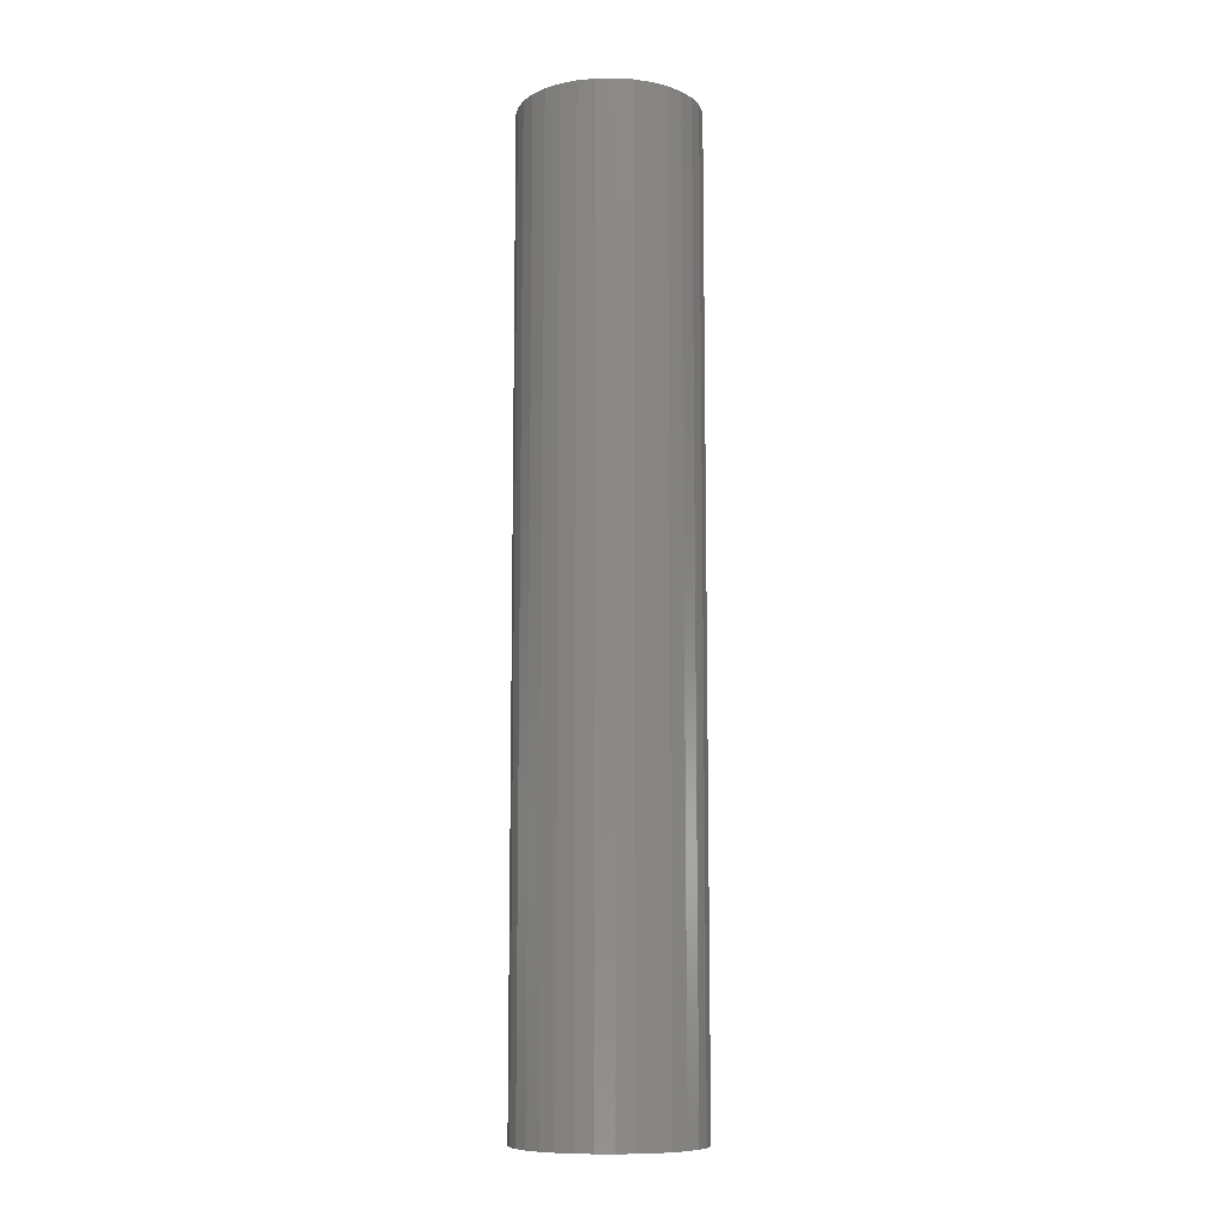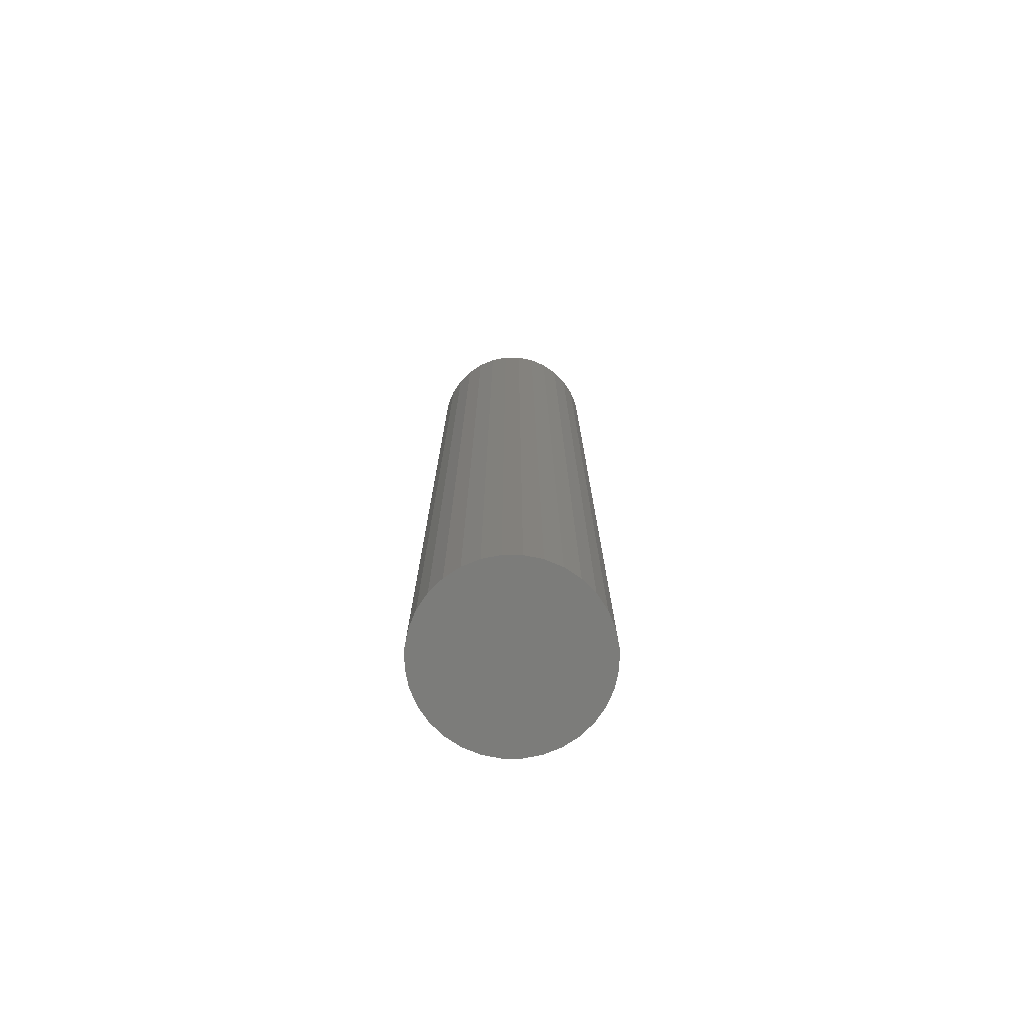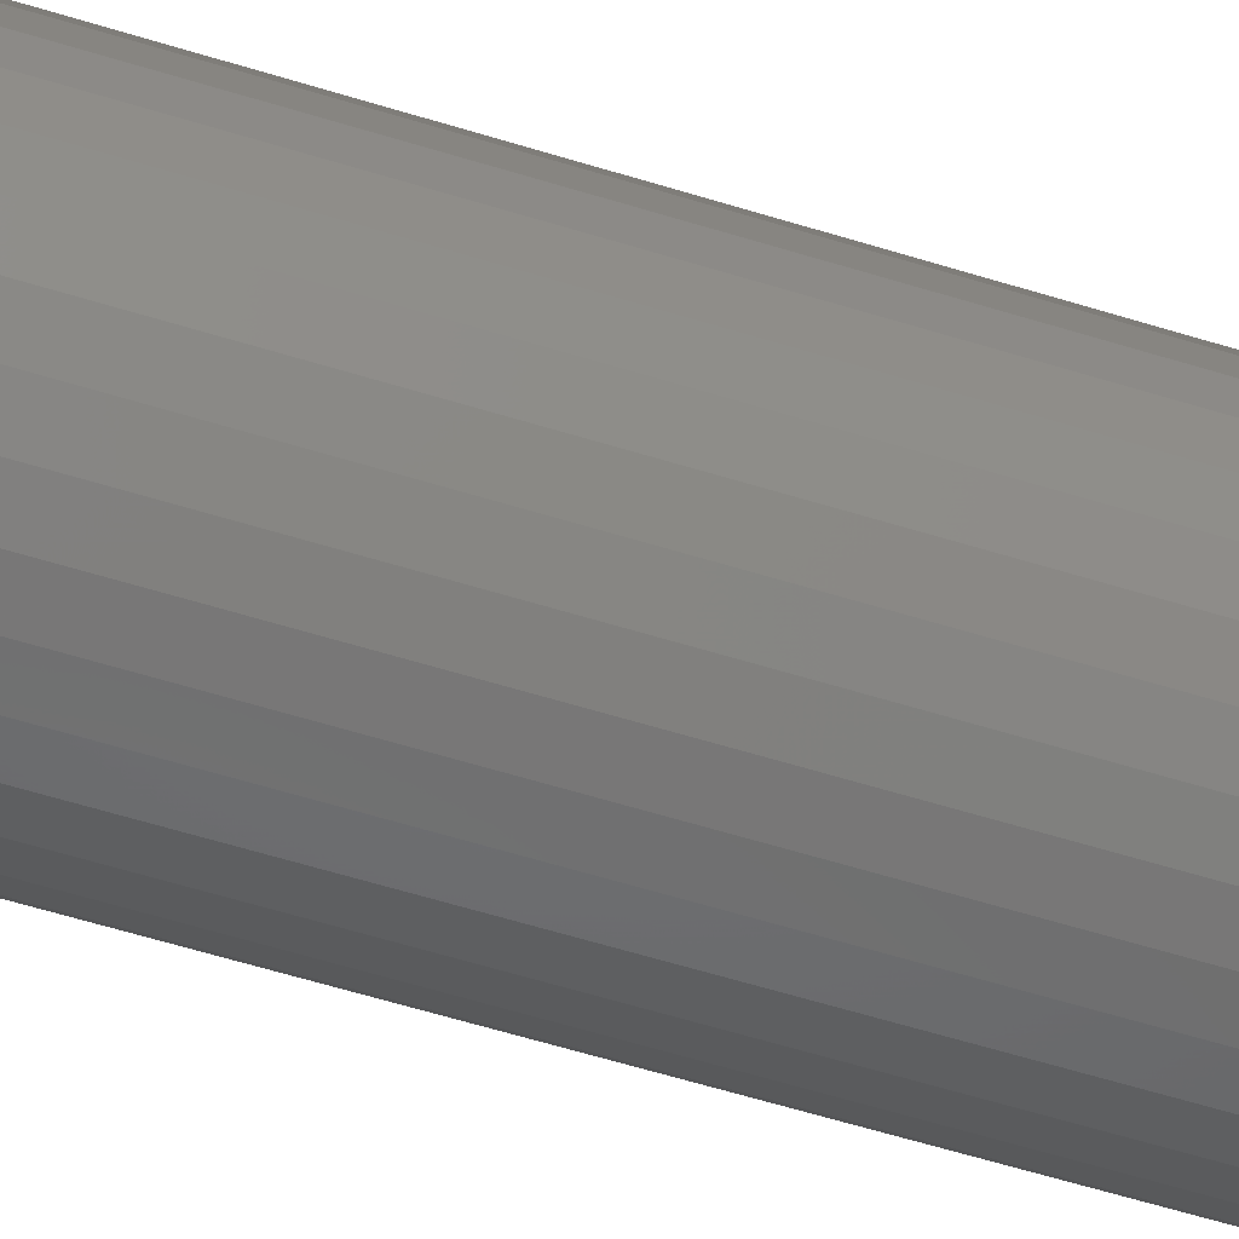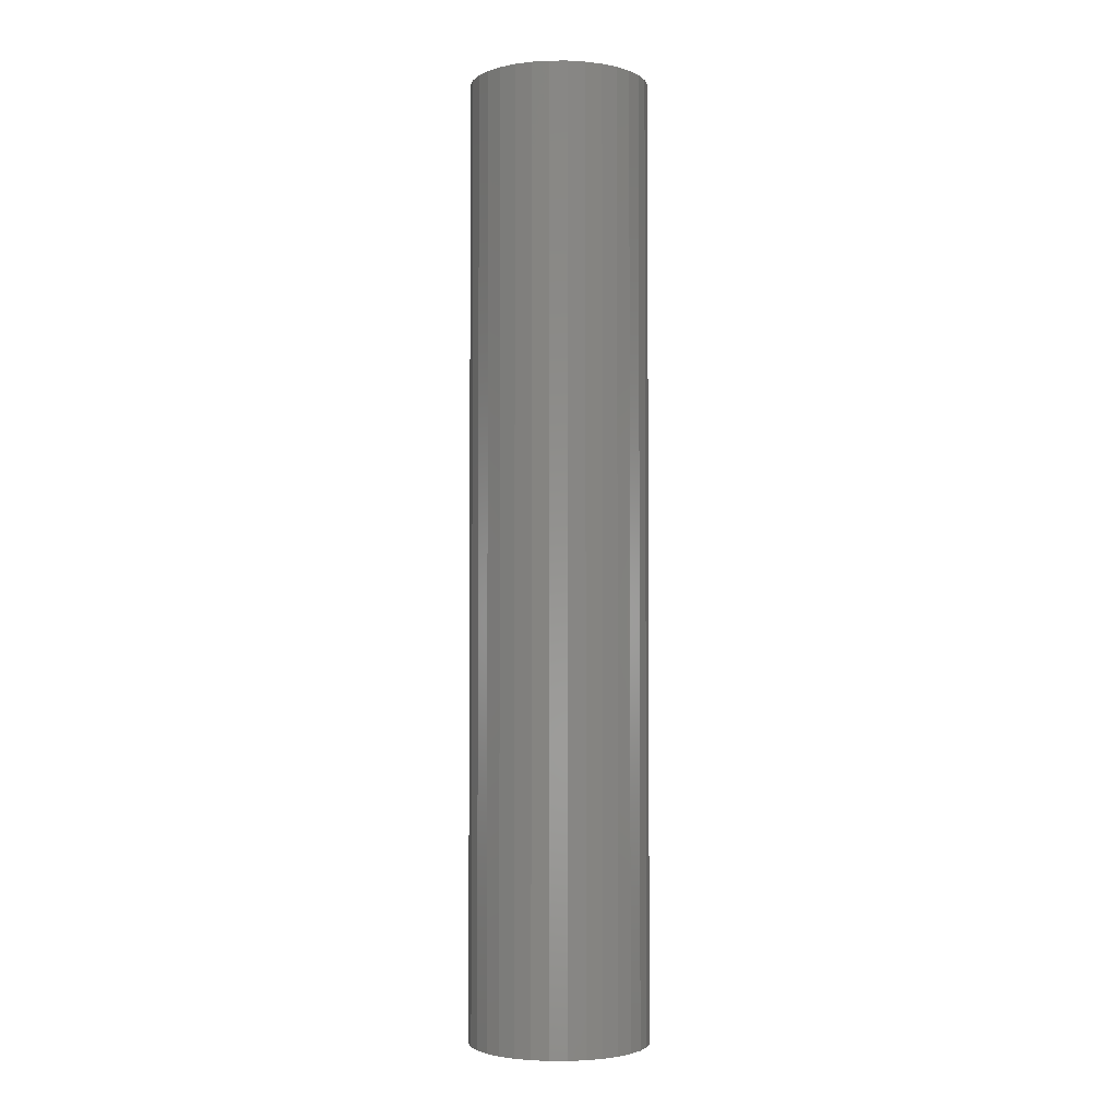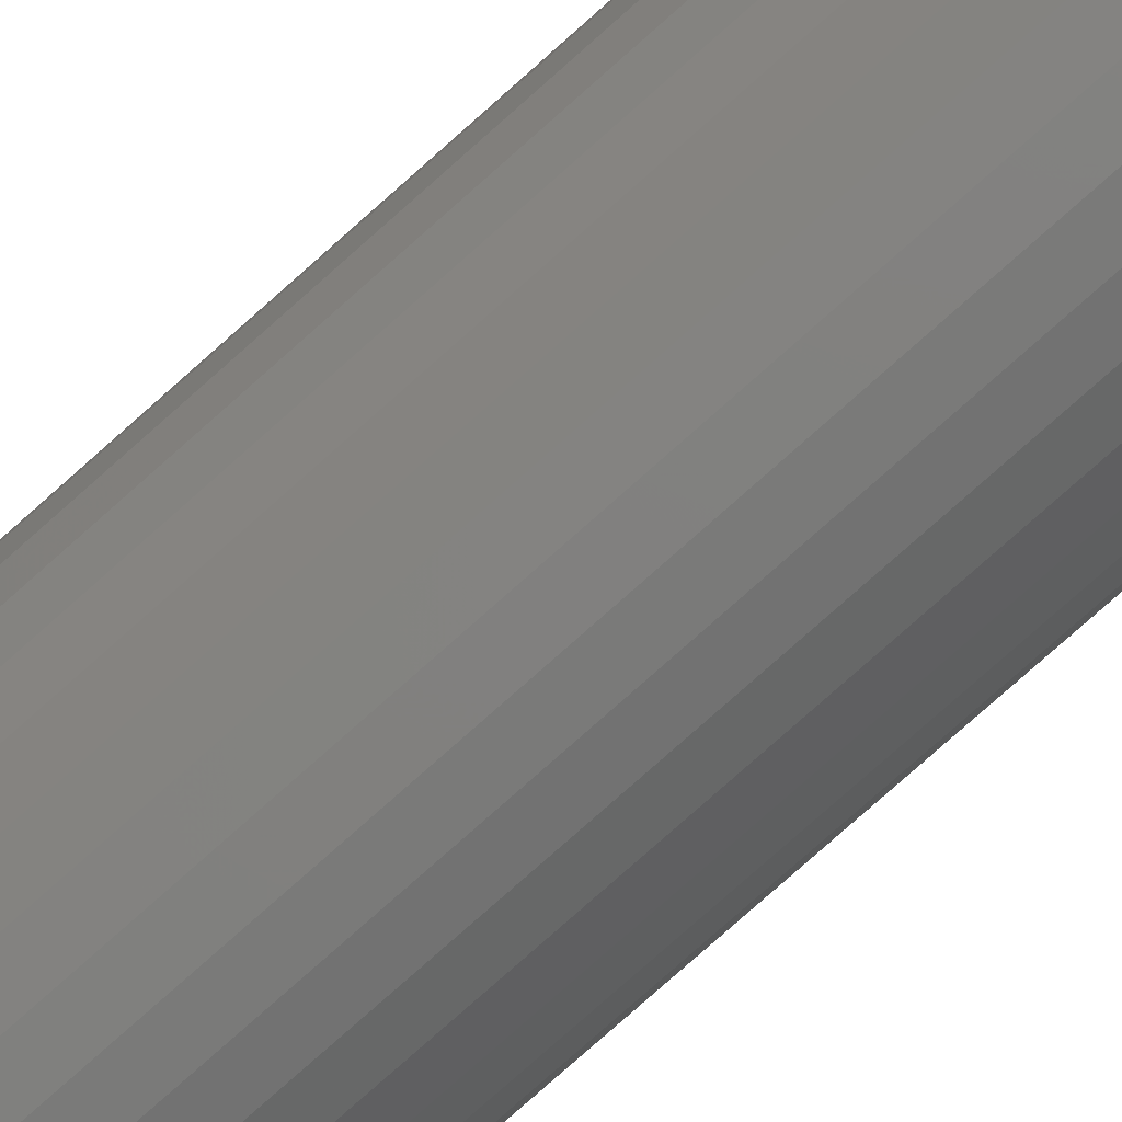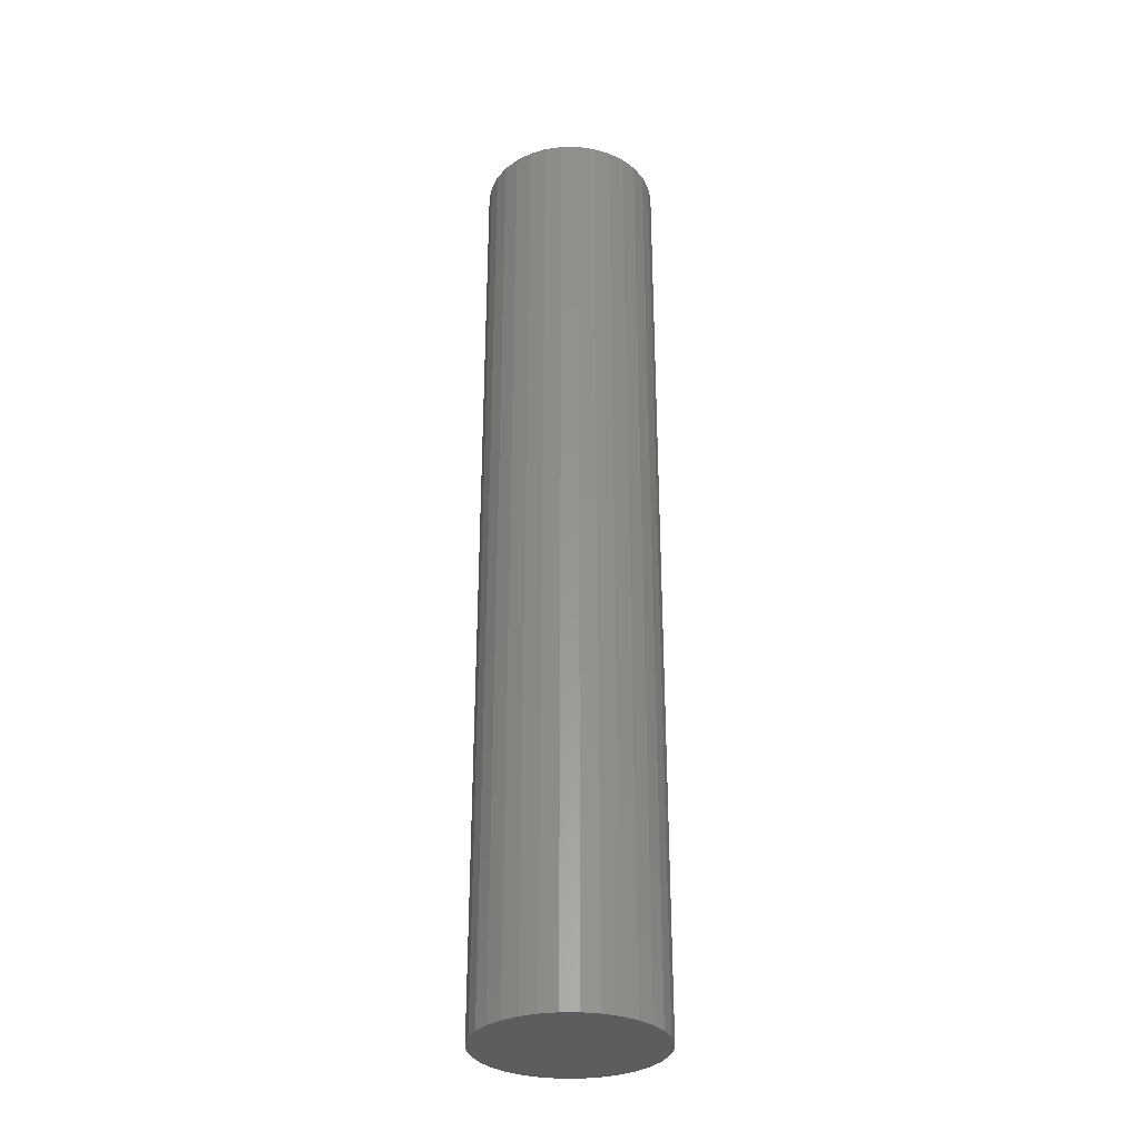
<metadata>
{"format":"stl","ext":"stl","renderer":"f3d","projection":"perspective","resolution":1024,"background":"white","views":[{"elev":-9.8,"azim":8.3,"up":"+Y"},{"elev":-75.3,"azim":129.2,"up":"+Y"},{"elev":-53.9,"azim":71.2,"up":"+Z"},{"elev":-2.8,"azim":-39.1,"up":"+Y"},{"elev":-77.0,"azim":-48.2,"up":"+Z"},{"elev":-31.7,"azim":-16.7,"up":"+Y"}]}
</metadata>
<code>
# stl→obj: 128 verts, 252 faces
v 0.01696 8.865e-19 -0.003177
v 0.01727 9.039e-19 -2.525e-17
v 0.07196 3.94e-18 8.116e-17
v -0.06458 -3.64e-18 -0.02716
v -0.005244 -3.459e-19 -0.01504
v -0.00219 -1.763e-19 -0.01597
v 0.004163 1.763e-19 -0.01597
v 0.007218 3.459e-19 -0.01504
v 0.06655 3.64e-18 -0.02716
v -0.06998 -3.94e-18 -1.015e-16
v -0.01498 -8.865e-19 0.003177
v -0.0153 -9.039e-19 1.178e-18
v -0.01498 -8.865e-19 -0.003177
v -0.06862 -3.864e-18 -0.01385
v -0.06458 -3.64e-18 0.02716
v 0.0009868 3.321e-34 0.01628
v -0.00219 -1.763e-19 0.01597
v -0.005244 -3.459e-19 0.01504
v -0.06862 -3.864e-18 0.01385
v -0.05802 -3.276e-18 0.03943
v -0.0492 -2.786e-18 0.05018
v -0.03844 -2.189e-18 0.05901
v -0.02617 -1.508e-18 0.06557
v -0.01286 -7.686e-19 0.06961
v 0.0009868 -2.052e-33 0.07097
v 0.01483 7.686e-19 0.06961
v 0.02815 1.508e-18 0.06557
v 0.04042 2.189e-18 0.05901
v 0.05117 2.786e-18 0.05018
v 0.06 3.276e-18 0.03943
v 0.06655 3.64e-18 0.02716
v -0.008059 -5.022e-19 0.01354
v -0.01053 -6.391e-19 0.01151
v -0.01255 -7.516e-19 0.009046
v -0.01406 -8.351e-19 0.006231
v -0.01406 -8.351e-19 -0.006231
v -0.01255 -7.516e-19 -0.009046
v -0.01053 -6.391e-19 -0.01151
v -0.008059 -5.022e-19 -0.01354
v 0.0009868 -2.048e-33 -0.01628
v 0.06 3.276e-18 -0.03943
v 0.05117 2.786e-18 -0.05018
v 0.04042 2.189e-18 -0.05901
v 0.02815 1.508e-18 -0.06557
v 0.01483 7.686e-19 -0.06961
v 0.0009868 -1.93e-33 -0.07097
v -0.01286 -7.686e-19 -0.06961
v -0.02617 -1.508e-18 -0.06557
v -0.03844 -2.189e-18 -0.05901
v -0.0492 -2.786e-18 -0.05018
v -0.05802 -3.276e-18 -0.03943
v 0.07059 3.864e-18 0.01385
v 0.01003 5.022e-19 0.01354
v 0.007218 3.459e-19 0.01504
v 0.004163 1.763e-19 0.01597
v 0.01696 8.865e-19 0.003177
v 0.01603 8.351e-19 0.006231
v 0.01453 7.516e-19 0.009046
v 0.0125 6.391e-19 0.01151
v 0.07059 3.864e-18 -0.01385
v 0.01003 5.022e-19 -0.01354
v 0.0125 6.391e-19 -0.01151
v 0.01453 7.516e-19 -0.009046
v 0.01603 8.351e-19 -0.006231
v 0.004163 -0.7031 -0.01597
v 0.007218 -0.7031 -0.01504
v 0.01003 -0.7031 -0.01354
v 0.0125 -0.7031 -0.01151
v 0.01453 -0.7031 -0.009046
v 0.01603 -0.7031 -0.006231
v 0.01696 -0.7031 -0.003177
v 0.01727 -0.7031 -2.525e-17
v 0.0009868 -0.7031 -0.01628
v -0.00219 -0.7031 -0.01597
v -0.005244 -0.7031 -0.01504
v -0.008059 -0.7031 -0.01354
v -0.01053 -0.7031 -0.01151
v -0.01255 -0.7031 -0.009046
v -0.01406 -0.7031 -0.006231
v -0.01498 -0.7031 -0.003177
v -0.0153 -0.7031 1.178e-18
v -0.00219 -0.7031 0.01597
v -0.005244 -0.7031 0.01504
v -0.008059 -0.7031 0.01354
v -0.01053 -0.7031 0.01151
v -0.01255 -0.7031 0.009046
v -0.01406 -0.7031 0.006231
v -0.01498 -0.7031 0.003177
v 0.0009868 -0.7031 0.01628
v 0.004163 -0.7031 0.01597
v 0.007218 -0.7031 0.01504
v 0.01003 -0.7031 0.01354
v 0.0125 -0.7031 0.01151
v 0.01453 -0.7031 0.009046
v 0.01603 -0.7031 0.006231
v 0.01696 -0.7031 0.003177
v 0.07196 -0.7578 3.551e-17
v 0.07059 -0.7578 -0.01385
v 0.06655 -0.7578 -0.02716
v 0.06 -0.7578 -0.03943
v 0.05117 -0.7578 -0.05018
v 0.04042 -0.7578 -0.05901
v 0.02815 -0.7578 -0.06557
v 0.01483 -0.7578 -0.06961
v 0.0009868 -0.7578 -0.07097
v -0.01286 -0.7578 -0.06961
v -0.02617 -0.7578 -0.06557
v -0.03844 -0.7578 -0.05901
v -0.0492 -0.7578 -0.05018
v -0.05802 -0.7578 -0.03943
v -0.06458 -0.7578 -0.02716
v -0.06862 -0.7578 -0.01385
v -0.06998 -0.7578 -1.015e-16
v -0.06862 -0.7578 0.01385
v -0.06458 -0.7578 0.02716
v -0.05802 -0.7578 0.03943
v -0.0492 -0.7578 0.05018
v -0.03844 -0.7578 0.05901
v -0.02617 -0.7578 0.06557
v -0.01286 -0.7578 0.06961
v 0.0009868 -0.7578 0.07097
v 0.01483 -0.7578 0.06961
v 0.02815 -0.7578 0.06557
v 0.04042 -0.7578 0.05901
v 0.05117 -0.7578 0.05018
v 0.06 -0.7578 0.03943
v 0.06655 -0.7578 0.02716
v 0.07059 -0.7578 0.01385
f 1 2 3
f 4 5 6
f 7 8 9
f 10 11 12
f 10 12 13
f 10 13 14
f 15 16 17
f 15 17 18
f 15 18 19
f 16 15 20
f 16 20 21
f 16 21 22
f 16 22 23
f 16 23 24
f 16 24 25
f 16 25 26
f 16 26 27
f 16 27 28
f 16 28 29
f 16 29 30
f 16 30 31
f 19 18 32
f 19 32 33
f 19 33 34
f 19 34 35
f 19 35 11
f 19 11 10
f 14 13 36
f 14 36 37
f 14 37 38
f 14 38 39
f 14 39 5
f 14 5 4
f 40 7 9
f 40 9 41
f 40 41 42
f 40 42 43
f 40 43 44
f 40 44 45
f 40 45 46
f 40 46 47
f 40 47 48
f 40 48 49
f 40 49 50
f 40 50 51
f 40 51 4
f 40 4 6
f 31 52 53
f 31 53 54
f 31 54 55
f 31 55 16
f 52 3 2
f 52 2 56
f 52 56 57
f 52 57 58
f 52 58 59
f 52 59 53
f 60 9 8
f 60 8 61
f 60 61 62
f 60 62 63
f 60 63 64
f 60 64 1
f 60 1 3
f 40 65 7
f 7 65 66
f 7 66 8
f 8 66 67
f 8 67 61
f 61 67 68
f 61 68 62
f 62 68 69
f 62 69 63
f 63 69 70
f 63 70 64
f 64 70 71
f 64 71 1
f 1 71 72
f 1 72 2
f 65 40 73
f 73 40 6
f 73 6 74
f 74 6 5
f 74 5 75
f 75 5 39
f 75 39 76
f 76 39 38
f 76 38 77
f 77 38 37
f 77 37 78
f 78 37 36
f 78 36 79
f 79 36 13
f 79 13 80
f 80 13 12
f 80 12 81
f 16 82 17
f 17 82 83
f 17 83 18
f 18 83 84
f 18 84 32
f 32 84 85
f 32 85 33
f 33 85 86
f 33 86 34
f 34 86 87
f 34 87 35
f 35 87 88
f 35 88 11
f 11 88 81
f 11 81 12
f 82 16 89
f 89 16 55
f 89 55 90
f 90 55 54
f 90 54 91
f 91 54 53
f 91 53 92
f 92 53 59
f 92 59 93
f 93 59 58
f 93 58 94
f 94 58 57
f 94 57 95
f 95 57 56
f 95 56 96
f 96 56 2
f 96 2 72
f 3 97 60
f 60 97 98
f 60 98 9
f 9 98 99
f 9 99 41
f 41 99 100
f 41 100 42
f 42 100 101
f 42 101 43
f 43 101 102
f 43 102 44
f 44 102 103
f 44 103 45
f 45 103 104
f 45 104 46
f 46 104 105
f 46 105 47
f 47 105 106
f 47 106 48
f 48 106 107
f 48 107 49
f 49 107 108
f 49 108 50
f 50 108 109
f 50 109 51
f 51 109 110
f 51 110 4
f 4 110 111
f 4 111 14
f 14 111 112
f 14 112 10
f 10 112 113
f 10 113 19
f 19 113 114
f 19 114 15
f 15 114 115
f 15 115 20
f 20 115 116
f 20 116 21
f 21 116 117
f 21 117 22
f 22 117 118
f 22 118 23
f 23 118 119
f 23 119 24
f 24 119 120
f 24 120 25
f 25 120 121
f 25 121 26
f 26 121 122
f 26 122 27
f 27 122 123
f 27 123 28
f 28 123 124
f 28 124 29
f 29 124 125
f 29 125 30
f 30 125 126
f 30 126 31
f 31 126 127
f 31 127 52
f 52 127 128
f 52 128 3
f 3 128 97
f 120 122 121
f 122 120 119
f 122 119 123
f 123 119 118
f 123 118 124
f 124 118 117
f 124 117 125
f 125 117 116
f 125 116 126
f 100 109 101
f 101 109 108
f 101 108 102
f 102 108 107
f 102 107 103
f 103 107 106
f 103 106 104
f 104 106 105
f 126 116 127
f 127 116 115
f 127 115 128
f 128 115 114
f 128 114 97
f 97 114 113
f 97 113 98
f 98 113 112
f 98 112 99
f 99 112 111
f 99 111 100
f 100 111 110
f 100 110 109
f 86 85 93
f 94 86 93
f 87 86 94
f 95 87 94
f 69 78 70
f 77 78 69
f 68 77 69
f 76 77 68
f 67 76 68
f 75 76 67
f 74 75 67
f 66 74 67
f 66 73 74
f 65 73 66
f 92 93 85
f 92 85 84
f 92 84 83
f 92 83 82
f 92 82 89
f 92 89 90
f 92 90 91
f 78 79 70
f 70 79 80
f 70 80 71
f 71 80 81
f 71 81 72
f 72 81 88
f 72 88 96
f 96 88 87
f 96 87 95

</code>
